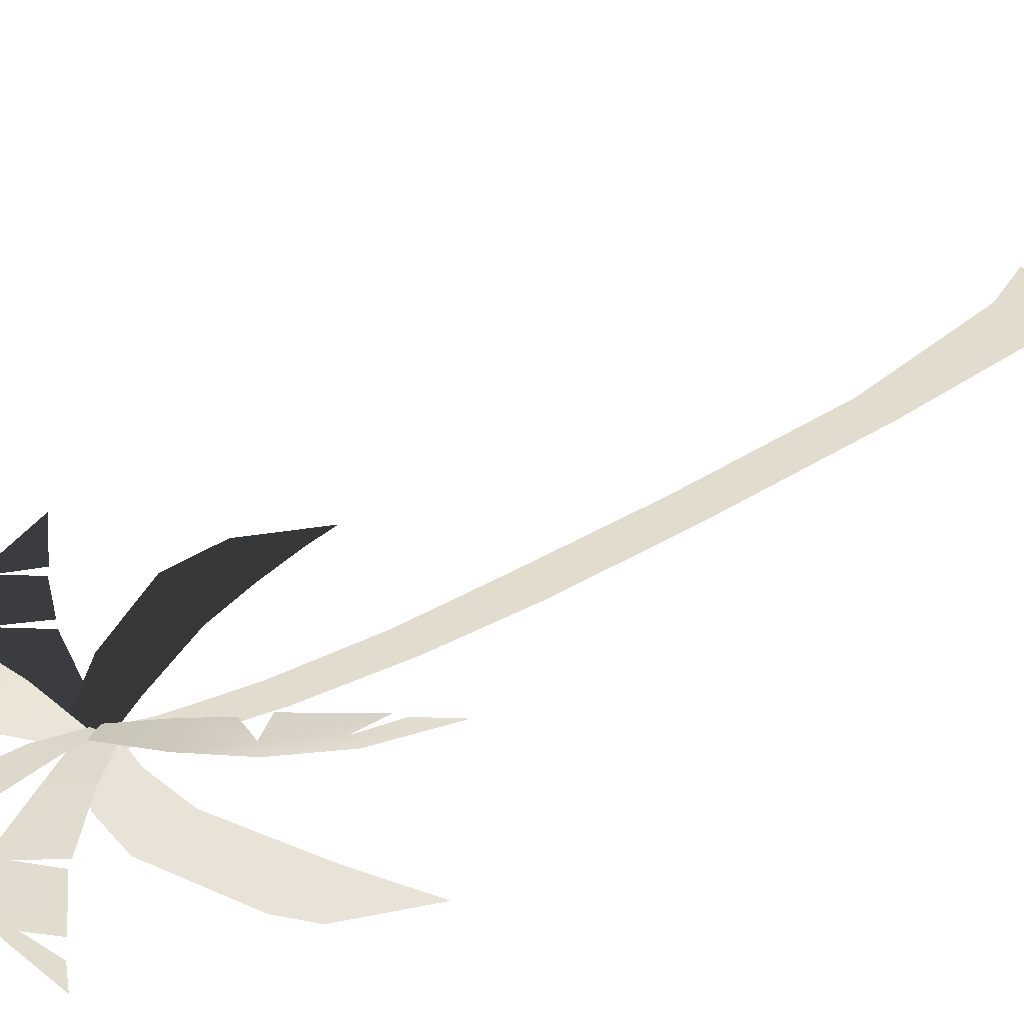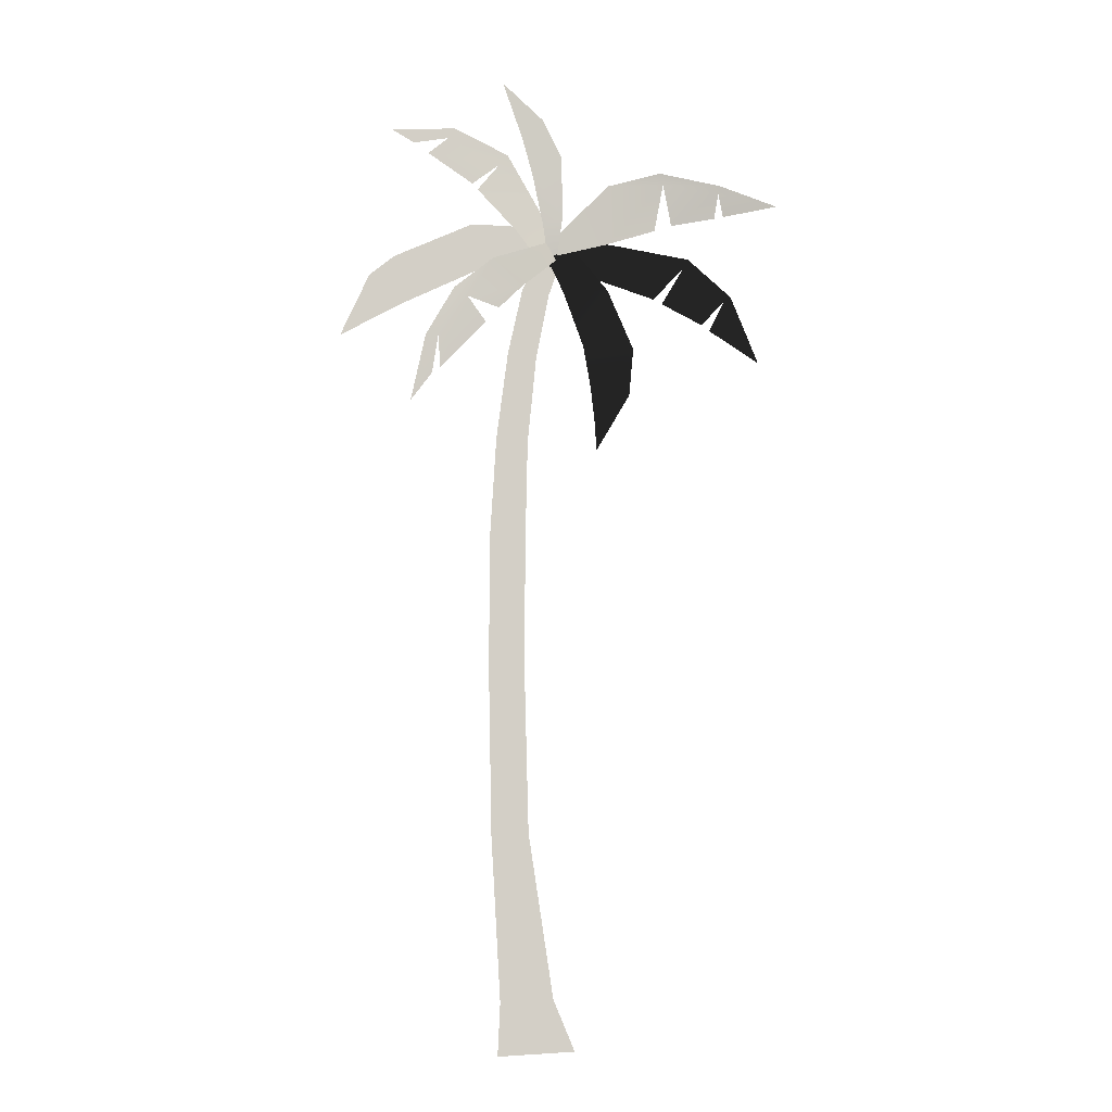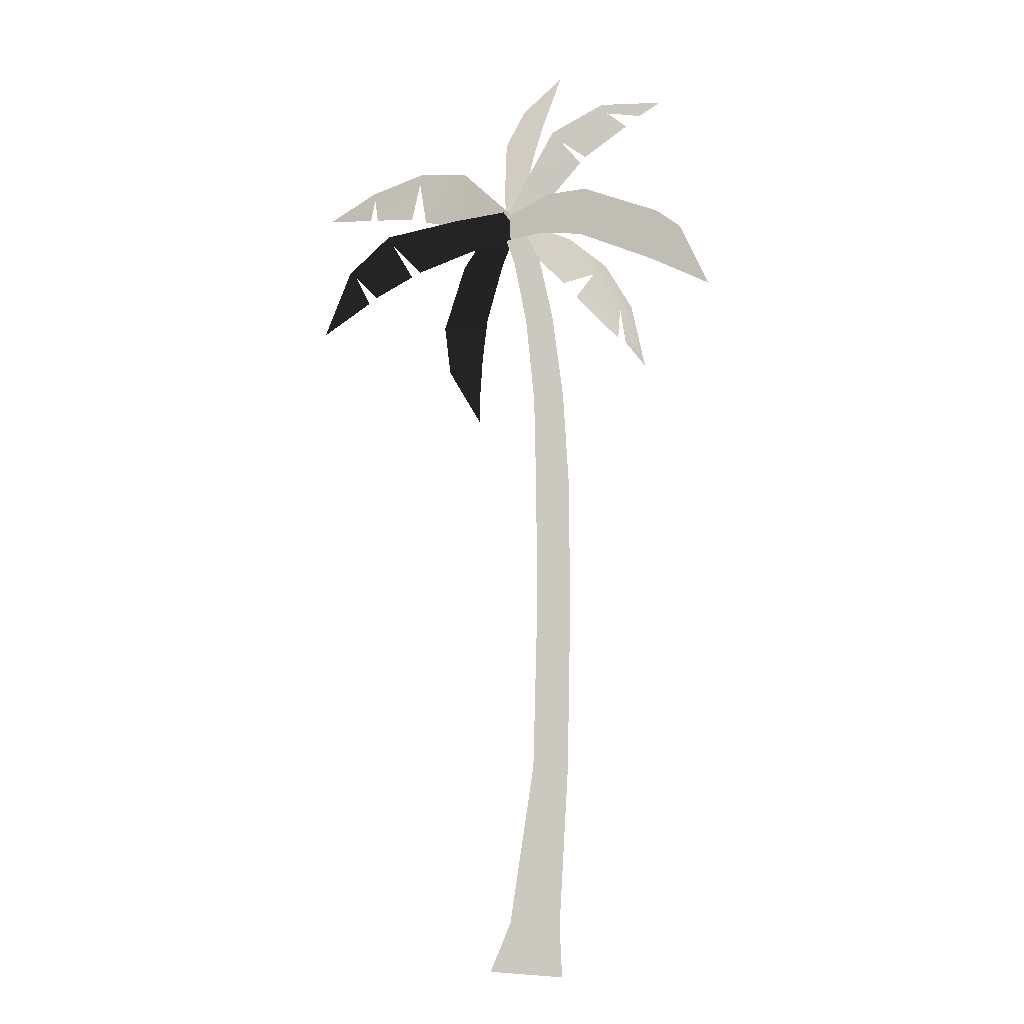
<metadata>
{"format":"obj","ext":"obj","renderer":"f3d","projection":"perspective","resolution":1024,"background":"white","views":[{"elev":34.1,"azim":-130.7,"up":"+Z"},{"elev":-8.1,"azim":-2.7,"up":"+Y"},{"elev":-9.1,"azim":-168.6,"up":"+Y"}]}
</metadata>
<code>
g palmtree_low_17
v 0.6391 4.399 0.03622
v 0.8215 4.232 0.02291
v 0.7282 4.145 0.01956
v 0.9104 4.058 0.01094
v 0.7756 3.976 0.008828
v 0.9166 3.778 -0.005541
v 0.8266 3.736 -0.00602
v 0.8944 3.607 -0.02547
v 0.8503 3.581 -0.03169
v 0.2263 4.141 -0.05784
v 0.1259 4.202 -0.05784
v 0.4147 4.213 -0.05784
v 0.3863 4.166 -0.05784
v 0.6627 4.086 -0.05784
v 0.6235 4.04 -0.05784
v 0.2935 4.092 -0.05784
v 0.4992 3.948 -0.05784
v 0.7888 3.861 -0.05784
v 0.5238 3.92 -0.05784
v 0.7068 3.718 -0.04568
v 0.8993 3.655 -0.05258
v 0.8389 3.535 -0.03744
v 0.8951 3.603 -0.04213
v 0.8727 3.676 -0.04491
v 1.125 3.92 0.01237
v 1.117 3.642 0.01295
v 1.375 3.91 0.07655
v 1.336 3.698 0.05174
v 1.36 3.963 0.08029
v 1.631 3.892 0.1288
v 1.624 3.854 0.1231
v 1.413 3.72 0.06228
v 1.605 3.743 0.1063
v 1.879 3.777 0.1937
v 1.645 3.748 0.1189
v 1.823 3.107 -0.05784
v 1.598 3.257 -0.05784
v 1.667 3.395 -0.05784
v 1.7 3.418 -0.05784
v 1.502 3.596 -0.05784
v 1.478 3.551 -0.05784
v 1.562 3.285 -0.05784
v 1.379 3.382 -0.05784
v 1.153 3.659 -0.05784
v 1.339 3.404 -0.05784
v 1.062 3.5 -0.05784
v 0.9125 3.689 -0.05784
v 0.8227 3.564 -0.05784
v 1.059 2.781 0.07627
v 1.214 2.918 0.08479
v 1.063 2.66 0.09284
v 1.041 2.963 0.04935
v 1.235 3.139 0.0595
v 1.01 3.158 0.0185
v 1.123 3.428 -0.003434
v 0.9222 3.422 -0.03102
v 0.9728 3.63 -0.04587
v 0.8435 3.602 -0.05727
v 0.2245 2.897 0.03613
v 0.3485 3.196 0.05989
v 0.3207 3.022 0.04839
v 0.291 3.199 0.05519
v 0.4183 3.417 0.06343
v 0.4798 3.379 0.05826
v 0.3575 3.046 0.04992
v 0.5637 3.264 0.04226
v 0.5972 3.564 0.04772
v 0.7328 3.443 0.01573
v 0.6238 3.334 0.02827
v 0.8404 3.654 -0.01196
v 0.8864 3.575 -0.02623
v 0.632 -0.01838 -0.0588
v 0.8764 0.2275 -0.0588
v 0.9709 0.001835 -0.0588
v 0.6427 0.215 -0.0588
v 0.6004 0.9452 -0.0588
v 0.7659 0.9541 -0.0588
v 0.7454 1.725 -0.0588
v 0.5855 1.717 -0.0588
v 0.7501 2.314 -0.0588
v 0.5897 2.315 -0.0588
v 0.7587 2.728 -0.0588
v 0.616 2.746 -0.0588
v 0.7976 3.124 -0.0588
v 0.6668 3.139 -0.0588
v 0.7335 3.445 -0.0588
v 0.8552 3.419 -0.0588
v 0.8973 3.541 -0.05756
v 0.8033 3.572 -0.0588
v -0.1092 3.244 -0.1575
v 0.02317 3.534 -0.1562
v 0.136 3.621 -0.1473
v 0.1653 3.386 -0.1326
v 0.4944 3.767 -0.1128
v 0.523 3.544 -0.09875
v 0.6777 3.757 -0.09118
v 0.7251 3.565 -0.07633
v 0.8777 3.668 -0.06359
v 0.8769 3.547 -0.05784
g palmtree_low_17_0
f 3 2 1
f 4 2 3
f 5 4 3
f 6 4 5
f 7 6 5
f 8 6 7
f 9 8 7
f 12 11 10
f 13 12 10
f 14 12 13
f 15 14 13
f 15 13 16
f 17 15 16
f 18 14 15
f 18 15 19
f 20 18 19
f 21 18 20
f 22 21 20
f 25 24 23
f 26 25 23
f 27 25 26
f 28 27 26
f 27 29 25
f 30 29 27
f 31 30 27
f 31 27 32
f 33 31 32
f 34 30 31
f 35 34 31
f 38 37 36
f 39 38 36
f 39 40 38
f 40 41 38
f 38 41 42
f 41 43 42
f 40 44 41
f 41 44 45
f 44 46 45
f 44 47 46
f 47 48 46
f 51 50 49
f 50 52 49
f 50 53 52
f 53 54 52
f 53 55 54
f 55 56 54
f 55 57 56
f 57 58 56
f 61 60 59
f 60 62 59
f 63 62 60
f 64 63 60
f 64 60 65
f 66 64 65
f 67 63 64
f 68 67 64
f 69 68 64
f 70 67 68
f 71 70 68
f 74 73 72
f 73 75 72
f 75 73 76
f 73 77 76
f 77 78 76
f 78 79 76
f 78 80 79
f 80 81 79
f 80 82 81
f 82 83 81
f 82 84 83
f 84 85 83
f 85 84 86
f 84 87 86
f 87 88 86
f 88 89 86
f 92 91 90
f 93 92 90
f 92 93 94
f 93 95 94
f 96 94 95
f 97 96 95
f 98 96 97
f 99 98 97

</code>
